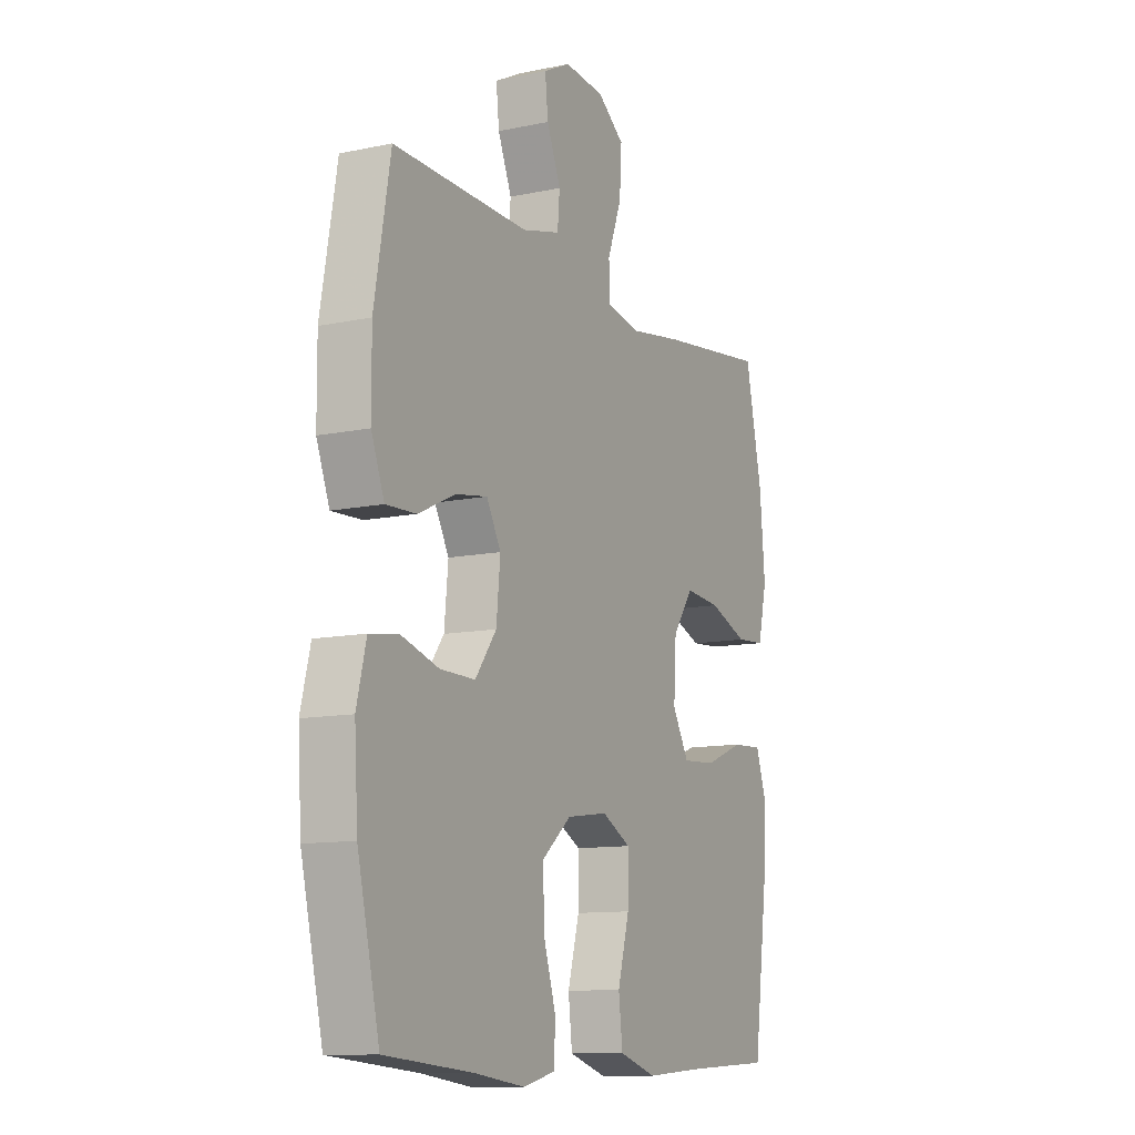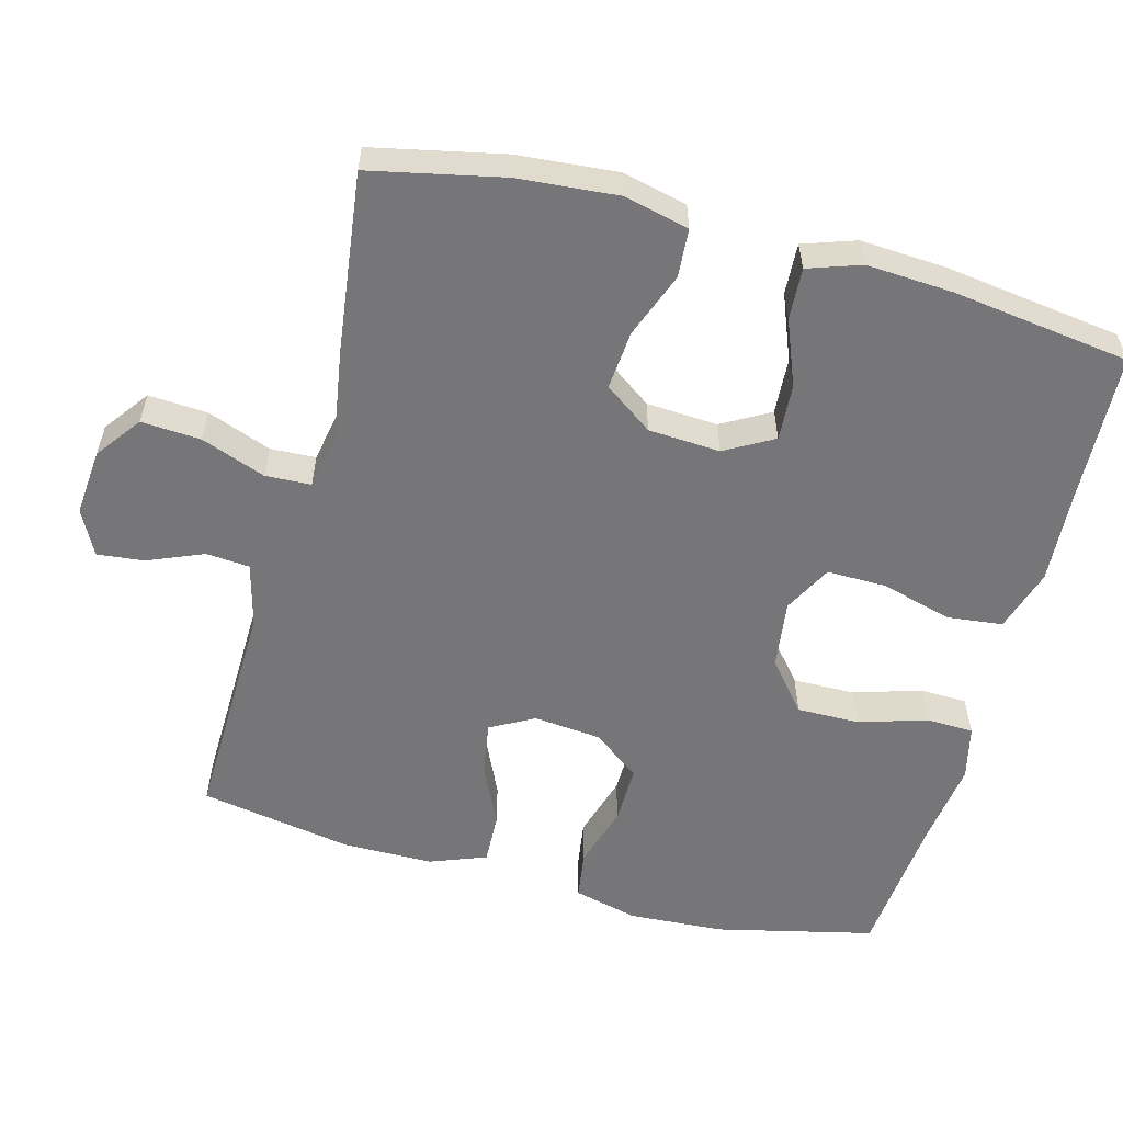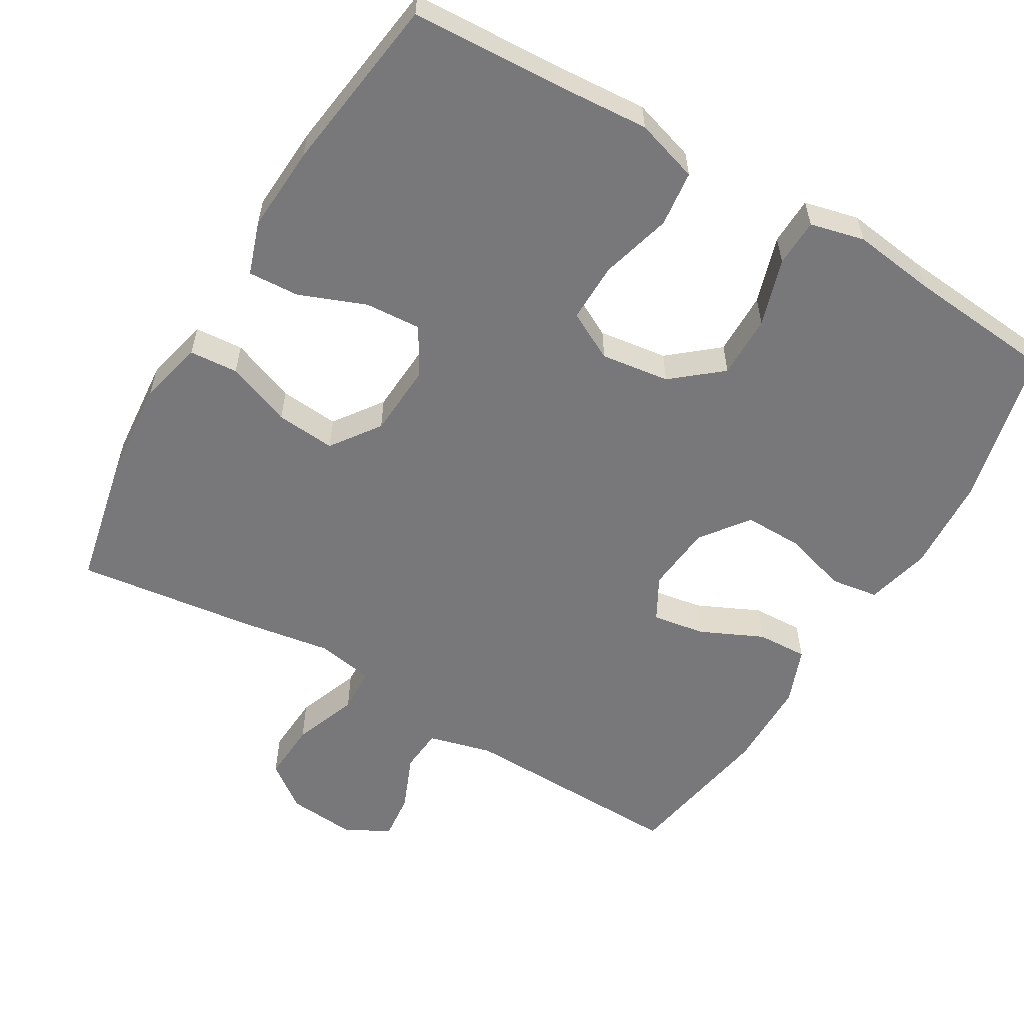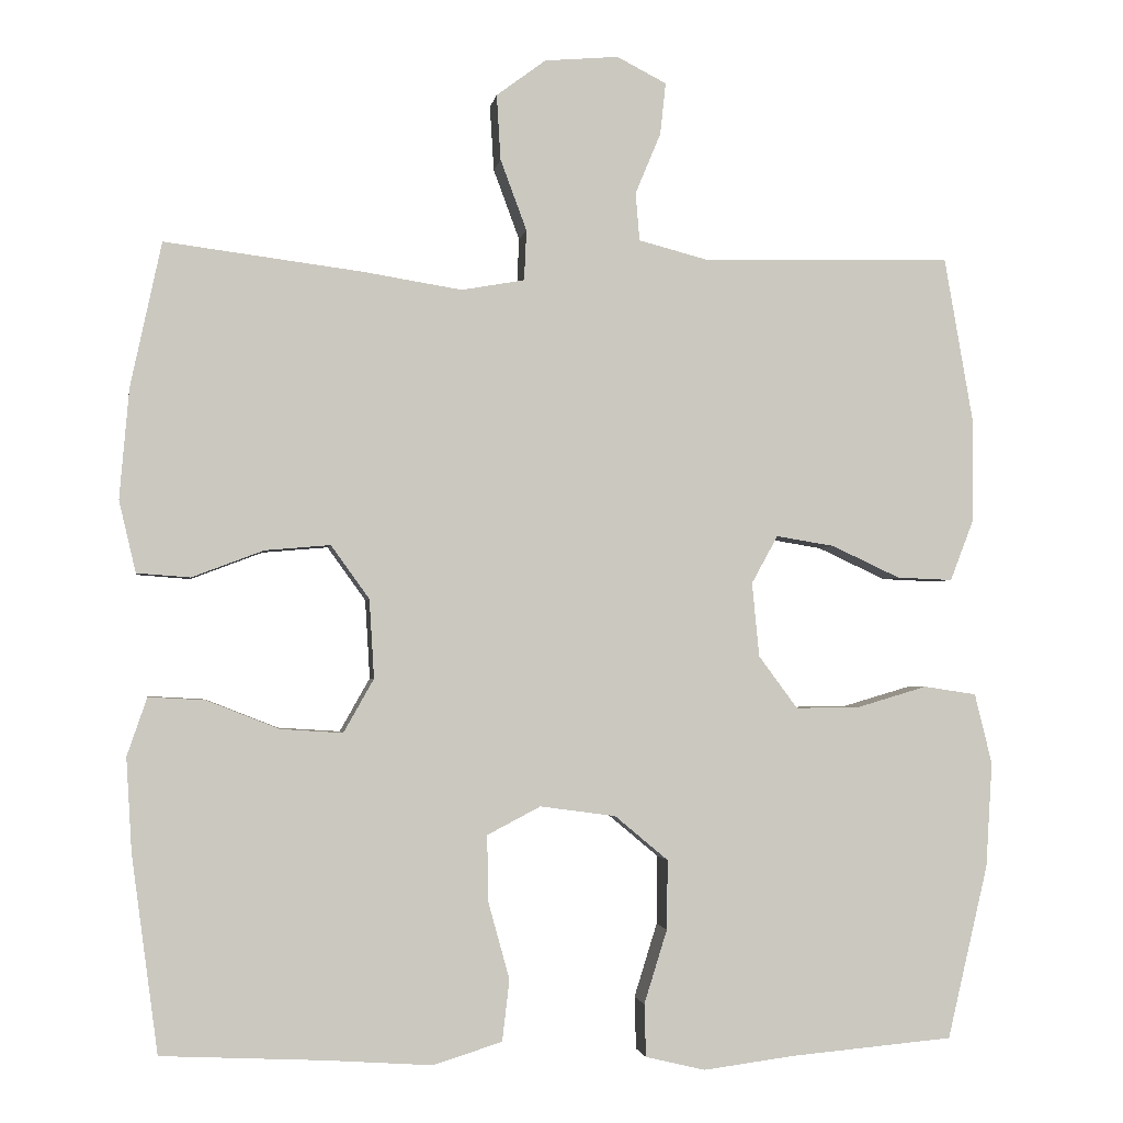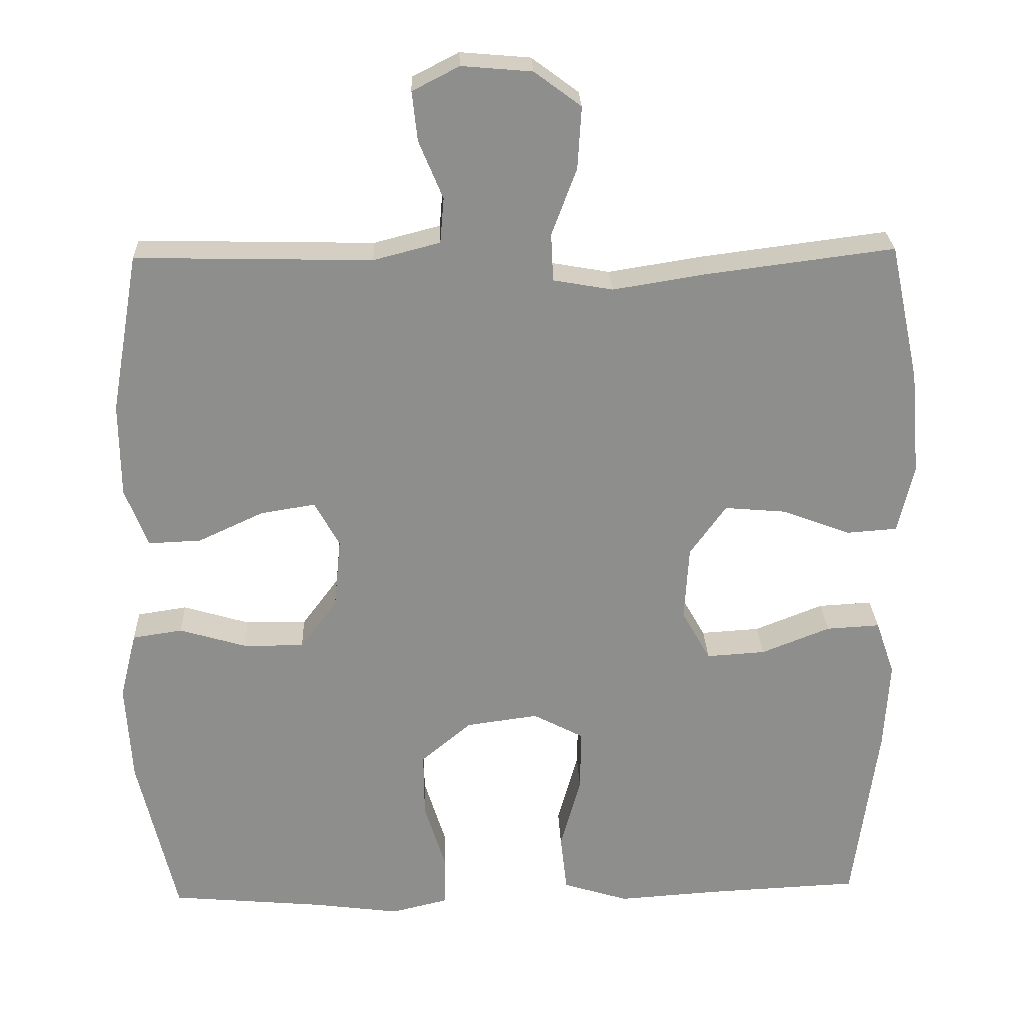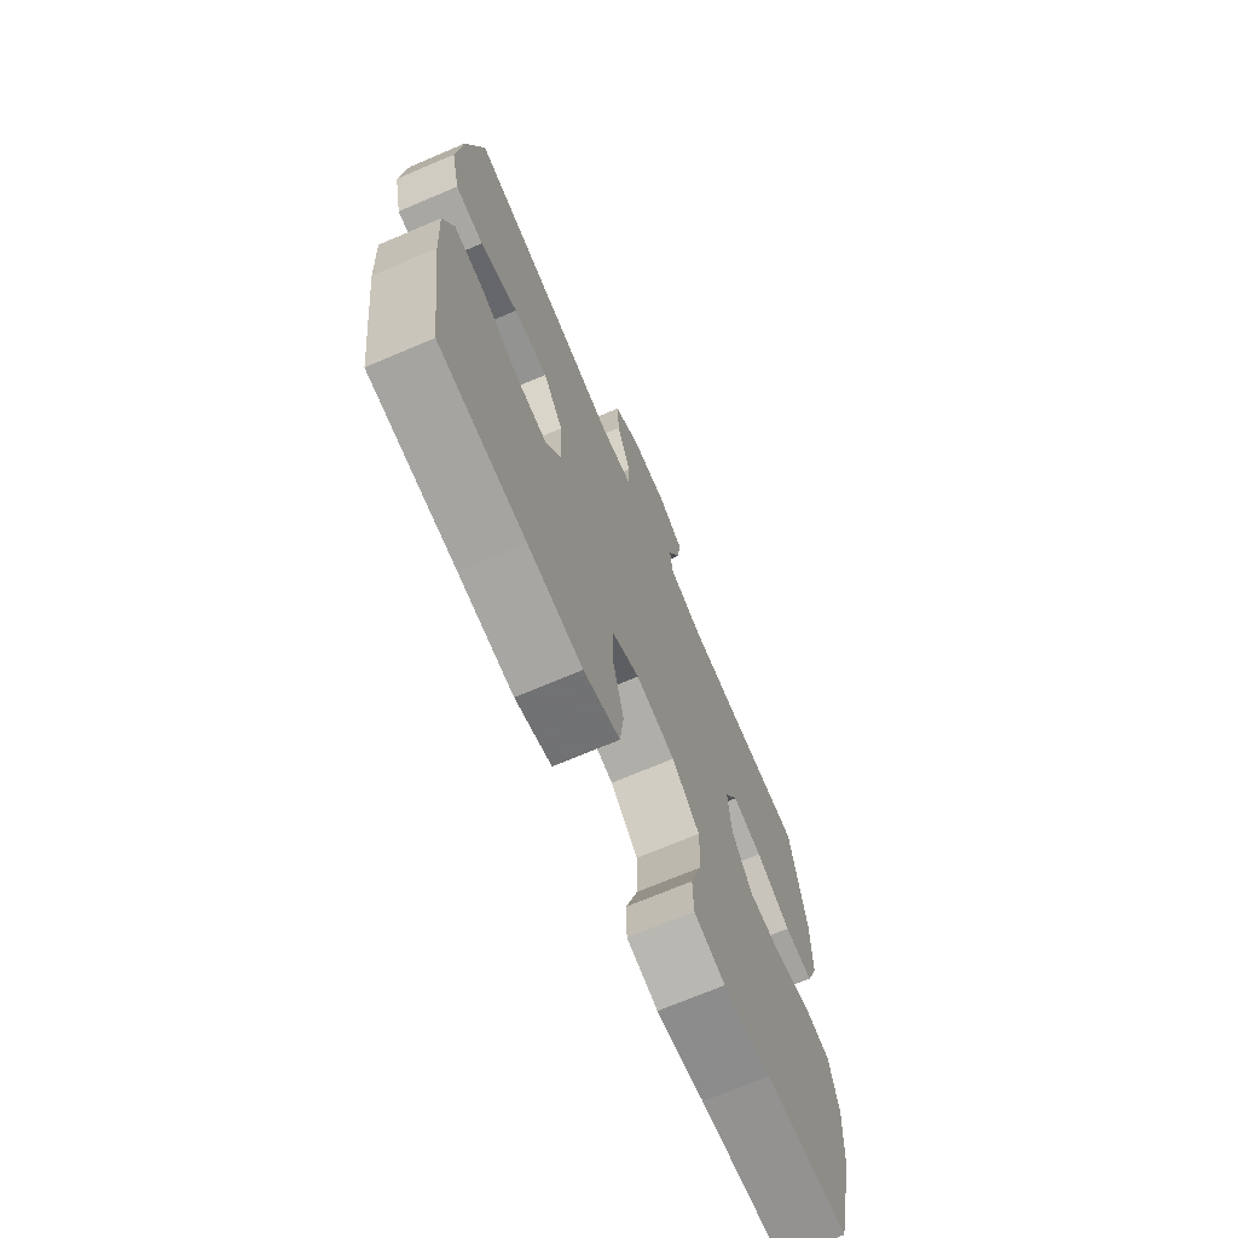
<metadata>
{"format":"obj","ext":"obj","renderer":"f3d","projection":"perspective","resolution":1024,"background":"white","views":[{"elev":-11.3,"azim":-62.8,"up":"+Z"},{"elev":-56.9,"azim":74.9,"up":"+Y"},{"elev":-57.5,"azim":149.4,"up":"+Y"},{"elev":-2.1,"azim":171.4,"up":"+Z"},{"elev":25.3,"azim":-2.1,"up":"+Z"},{"elev":-70.9,"azim":113.0,"up":"+Z"}]}
</metadata>
<code>
v 0.5 0.07 0.5
v 0.539 0.07 0.318
v 0.551 0.07 0.18
v 0.53 0.07 0.09
v 0.463 0.07 0.085
v 0.373 0.07 0.119
v 0.291 0.07 0.126
v 0.243 0.07 0.059
v 0.237 0.07 -0.04
v 0.275 0.07 -0.107
v 0.353 0.07 -0.102
v 0.444 0.07 -0.066
v 0.515 0.07 -0.062
v 0.54 0.07 -0.135
v 0.533 0.07 -0.253
v 0.5 0.07 -0.5
v 0.294 0.07 -0.51
v 0.163 0.07 -0.519
v 0.076 0.07 -0.492
v 0.067 0.07 -0.415
v 0.094 0.07 -0.317
v 0.095 0.07 -0.235
v 0.028 0.07 -0.2
v -0.067 0.07 -0.213
v -0.134 0.07 -0.269
v -0.133 0.07 -0.356
v -0.104 0.07 -0.449
v -0.106 0.07 -0.515
v -0.181 0.07 -0.533
v -0.296 0.07 -0.518
v -0.5 0.07 -0.5
v -0.551 0.07 -0.282
v -0.559 0.07 -0.15
v -0.537 0.07 -0.061
v -0.471 0.07 -0.051
v -0.383 0.07 -0.077
v -0.302 0.07 -0.078
v -0.253 0.07 -0.012
v -0.244 0.07 0.081
v -0.277 0.07 0.141
v -0.35 0.07 0.129
v -0.436 0.07 0.089
v -0.506 0.07 0.086
v -0.536 0.07 0.164
v -0.537 0.07 0.288
v -0.5 0.07 0.5
v -0.187 0.07 0.493
v -0.099 0.07 0.516
v -0.094 0.07 0.576
v -0.126 0.07 0.653
v -0.133 0.07 0.718
v -0.071 0.07 0.75
v 0.022 0.07 0.742
v 0.084 0.07 0.696
v 0.079 0.07 0.614
v 0.046 0.07 0.525
v 0.049 0.07 0.462
v 0.128 0.07 0.448
v 0.252 0.07 0.468
v 0.5 0 0.5
v 0.539 0 0.318
v 0.551 0 0.18
v 0.53 0 0.09
v 0.463 0 0.085
v 0.373 0 0.119
v 0.291 0 0.126
v 0.243 0 0.059
v 0.237 0 -0.04
v 0.275 0 -0.107
v 0.353 0 -0.102
v 0.444 0 -0.066
v 0.515 0 -0.062
v 0.54 0 -0.135
v 0.533 0 -0.253
v 0.5 0 -0.5
v 0.294 0 -0.51
v 0.163 0 -0.519
v 0.076 0 -0.492
v 0.067 0 -0.415
v 0.094 0 -0.317
v 0.095 0 -0.235
v 0.028 0 -0.2
v -0.067 0 -0.213
v -0.134 0 -0.269
v -0.133 0 -0.356
v -0.104 0 -0.449
v -0.106 0 -0.515
v -0.181 0 -0.533
v -0.296 0 -0.518
v -0.5 0 -0.5
v -0.551 0 -0.282
v -0.559 0 -0.15
v -0.537 0 -0.061
v -0.471 0 -0.051
v -0.383 0 -0.077
v -0.302 0 -0.078
v -0.253 0 -0.012
v -0.244 0 0.081
v -0.277 0 0.141
v -0.35 0 0.129
v -0.436 0 0.089
v -0.506 0 0.086
v -0.536 0 0.164
v -0.537 0 0.288
v -0.5 0 0.5
v -0.187 0 0.493
v -0.099 0 0.516
v -0.094 0 0.576
v -0.126 0 0.653
v -0.133 0 0.718
v -0.071 0 0.75
v 0.022 0 0.742
v 0.084 0 0.696
v 0.079 0 0.614
v 0.046 0 0.525
v 0.049 0 0.462
v 0.128 0 0.448
v 0.252 0 0.468
f 4 5 6
f 3 4 6
f 2 3 6
f 1 2 6
f 59 1 6
f 58 59 6
f 57 58 6 7
f 54 55 56
f 53 54 56
f 52 53 56
f 51 52 56
f 50 51 56
f 49 50 56
f 48 49 56 57
f 57 7 8
f 48 57 8
f 47 48 8
f 45 46 47
f 44 45 47
f 43 44 47
f 42 43 47
f 41 42 47
f 40 41 47
f 47 8 9
f 40 47 9
f 39 40 9
f 34 35 36
f 33 34 36
f 32 33 36
f 31 32 36
f 30 31 36
f 30 36 37
f 29 30 37
f 28 29 37
f 27 28 37
f 26 27 37
f 25 26 37 38
f 19 20 21
f 18 19 21
f 17 18 21
f 17 21 22
f 16 17 22
f 15 16 22
f 14 15 22
f 13 14 22
f 12 13 22
f 11 12 22
f 10 11 22 23
f 10 23 24
f 9 10 24
f 39 9 24
f 24 25 38 39
f 65 64 63
f 65 63 62
f 65 62 61
f 65 61 60
f 65 60 118
f 65 118 117
f 66 65 117 116
f 115 114 113
f 115 113 112
f 115 112 111
f 115 111 110
f 115 110 109
f 115 109 108
f 116 115 108 107
f 67 66 116
f 67 116 107
f 67 107 106
f 106 105 104
f 106 104 103
f 106 103 102
f 106 102 101
f 106 101 100
f 106 100 99
f 68 67 106
f 68 106 99
f 68 99 98
f 95 94 93
f 95 93 92
f 95 92 91
f 95 91 90
f 95 90 89
f 96 95 89
f 96 89 88
f 96 88 87
f 96 87 86
f 96 86 85
f 97 96 85 84
f 80 79 78
f 80 78 77
f 80 77 76
f 81 80 76
f 81 76 75
f 81 75 74
f 81 74 73
f 81 73 72
f 81 72 71
f 81 71 70
f 82 81 70 69
f 83 82 69
f 83 69 68
f 83 68 98
f 98 97 84 83
f 1 60 61 2
f 2 61 62 3
f 3 62 63 4
f 4 63 64 5
f 5 64 65 6
f 6 65 66 7
f 7 66 67 8
f 8 67 68 9
f 9 68 69 10
f 10 69 70 11
f 11 70 71 12
f 12 71 72 13
f 13 72 73 14
f 14 73 74 15
f 15 74 75 16
f 16 75 76 17
f 17 76 77 18
f 18 77 78 19
f 19 78 79 20
f 20 79 80 21
f 21 80 81 22
f 22 81 82 23
f 23 82 83 24
f 24 83 84 25
f 25 84 85 26
f 26 85 86 27
f 27 86 87 28
f 28 87 88 29
f 29 88 89 30
f 30 89 90 31
f 31 90 91 32
f 32 91 92 33
f 33 92 93 34
f 34 93 94 35
f 35 94 95 36
f 36 95 96 37
f 37 96 97 38
f 38 97 98 39
f 39 98 99 40
f 40 99 100 41
f 41 100 101 42
f 42 101 102 43
f 43 102 103 44
f 44 103 104 45
f 45 104 105 46
f 46 105 106 47
f 47 106 107 48
f 48 107 108 49
f 49 108 109 50
f 50 109 110 51
f 51 110 111 52
f 52 111 112 53
f 53 112 113 54
f 54 113 114 55
f 55 114 115 56
f 56 115 116 57
f 57 116 117 58
f 58 117 118 59
f 59 118 60 1

</code>
